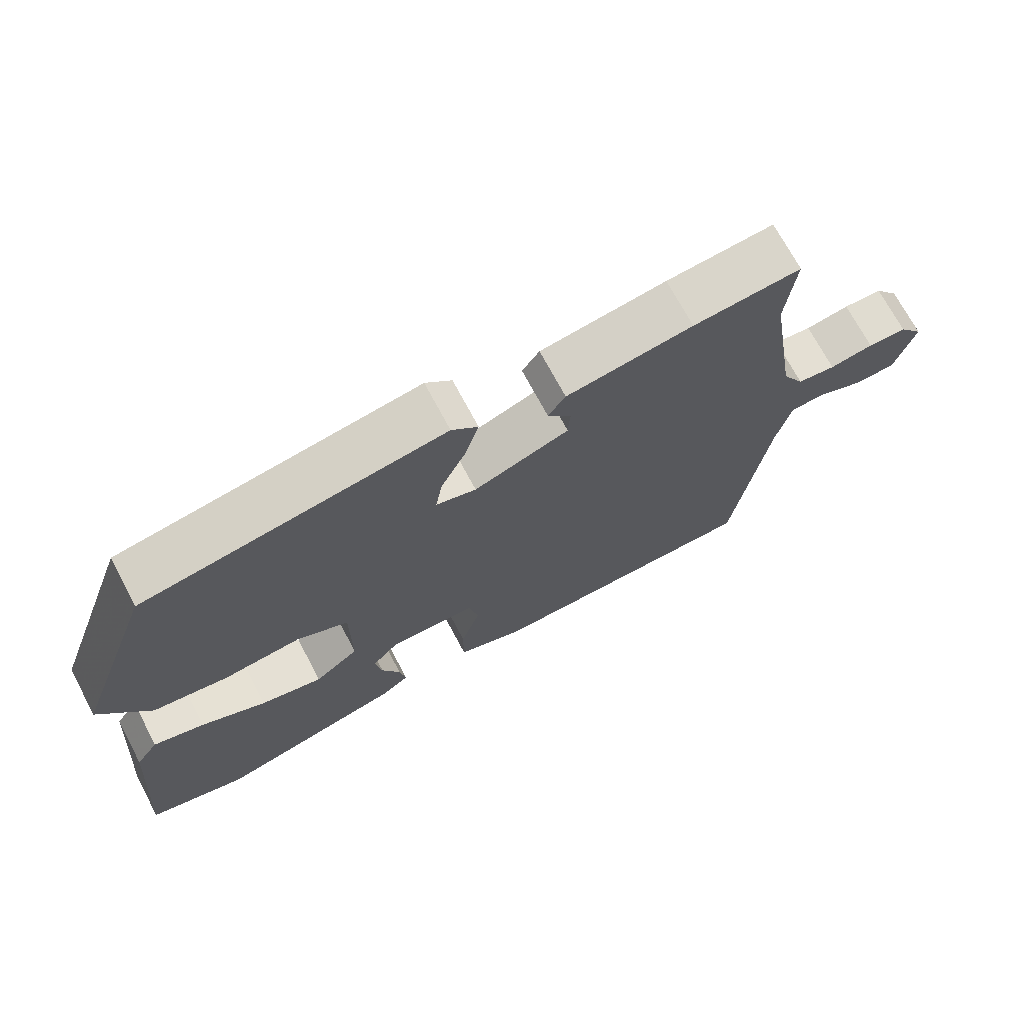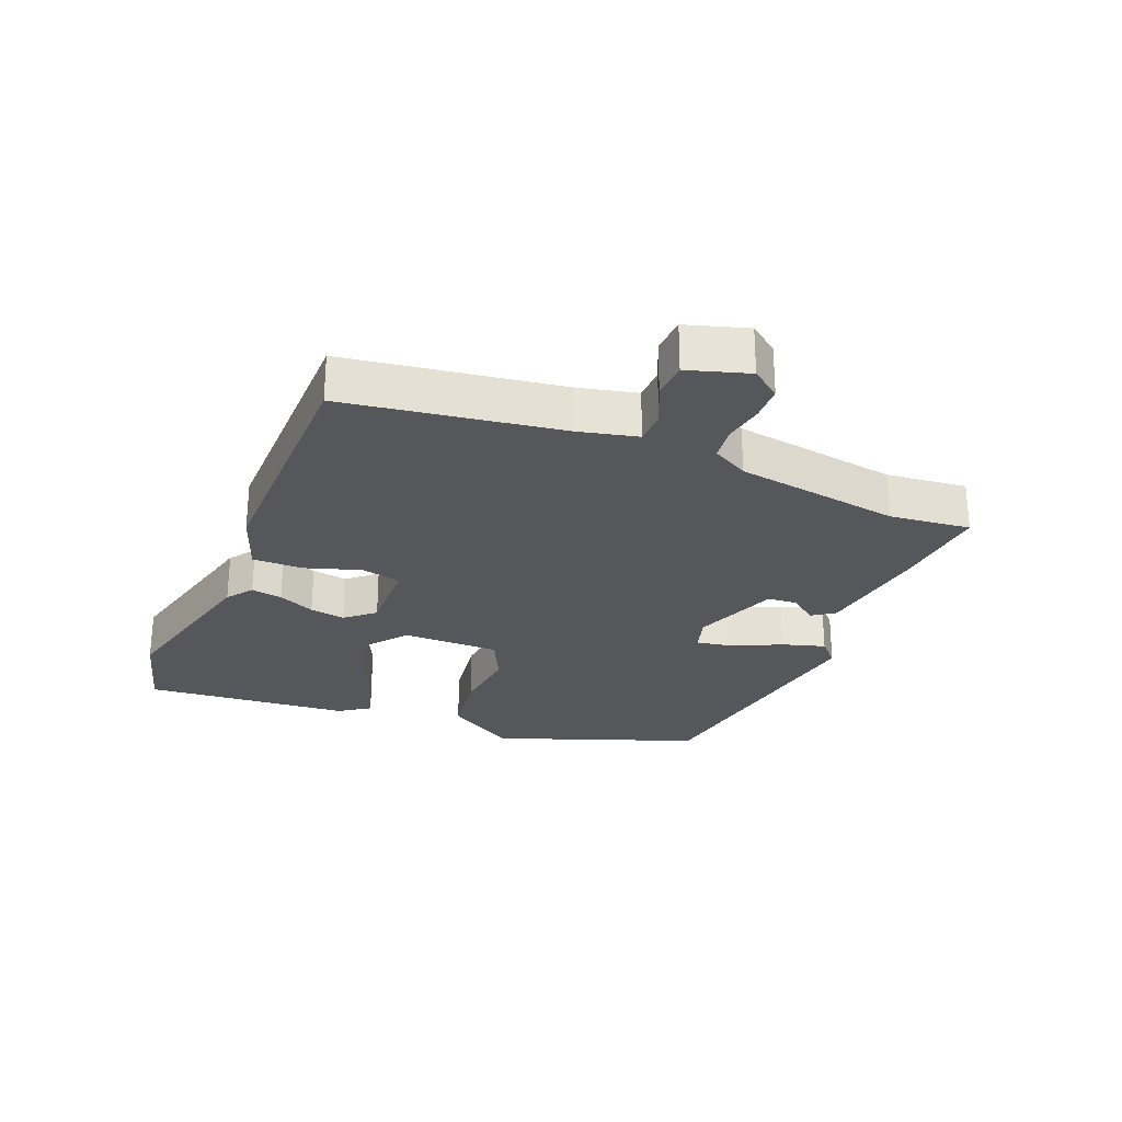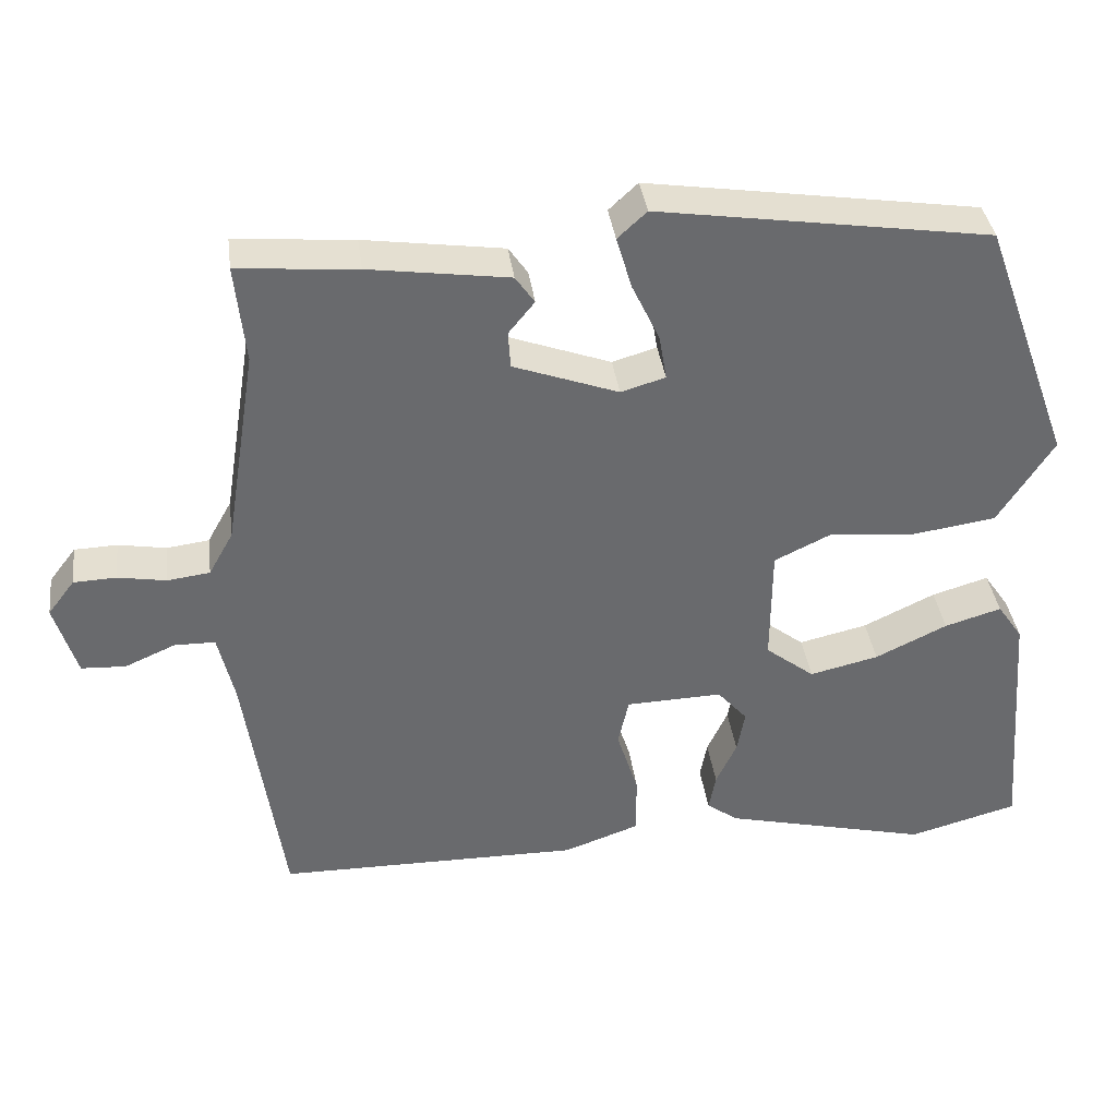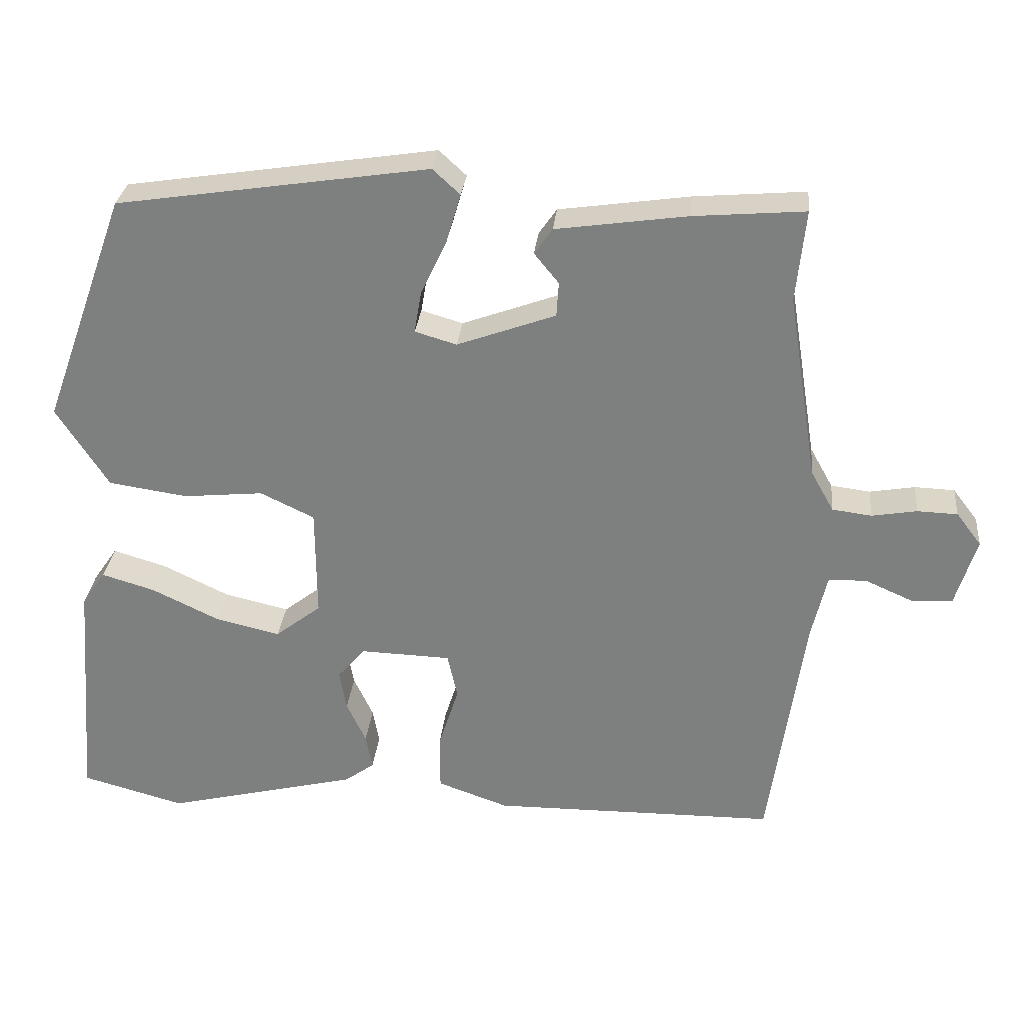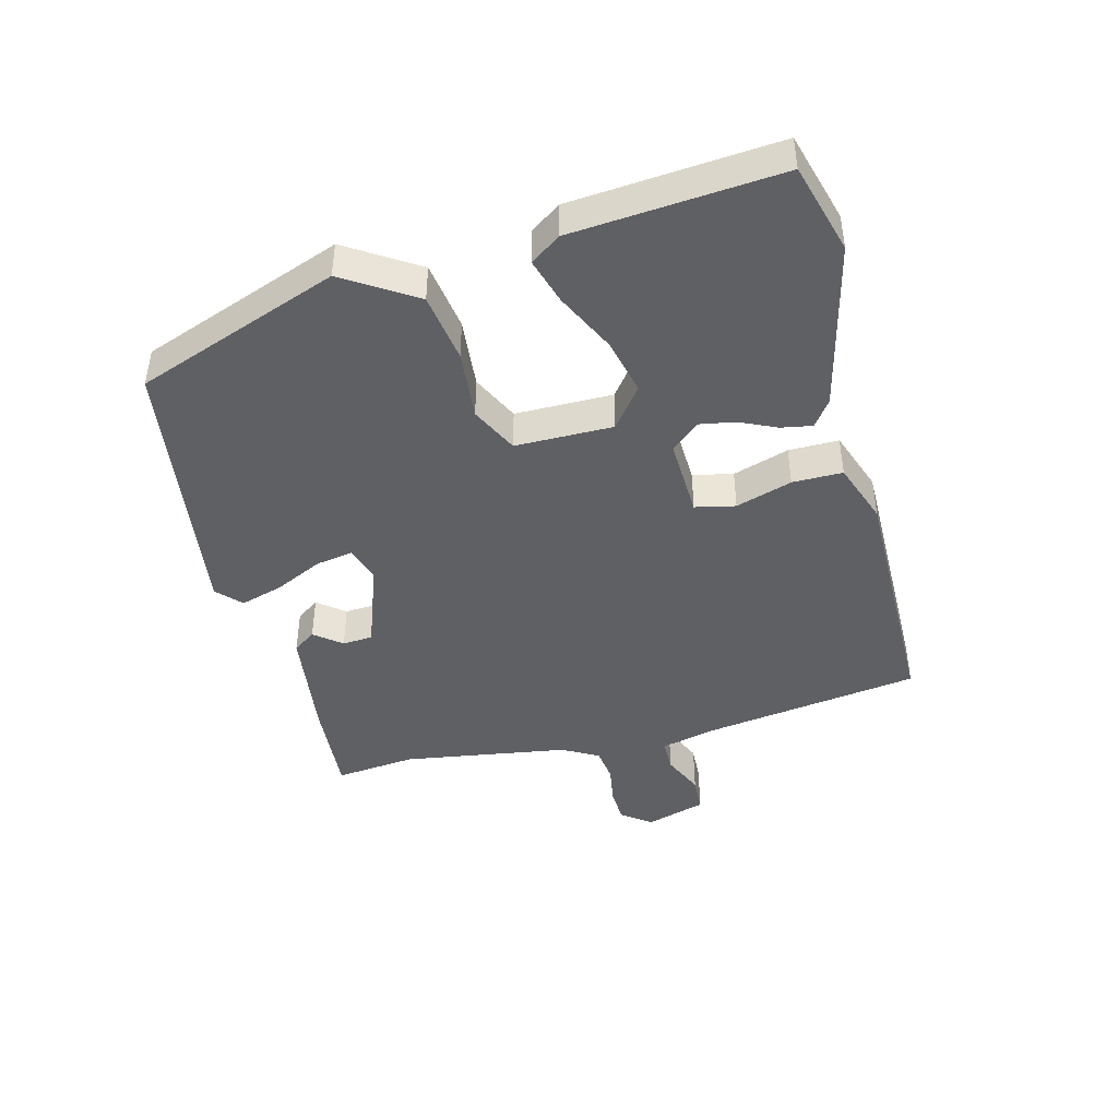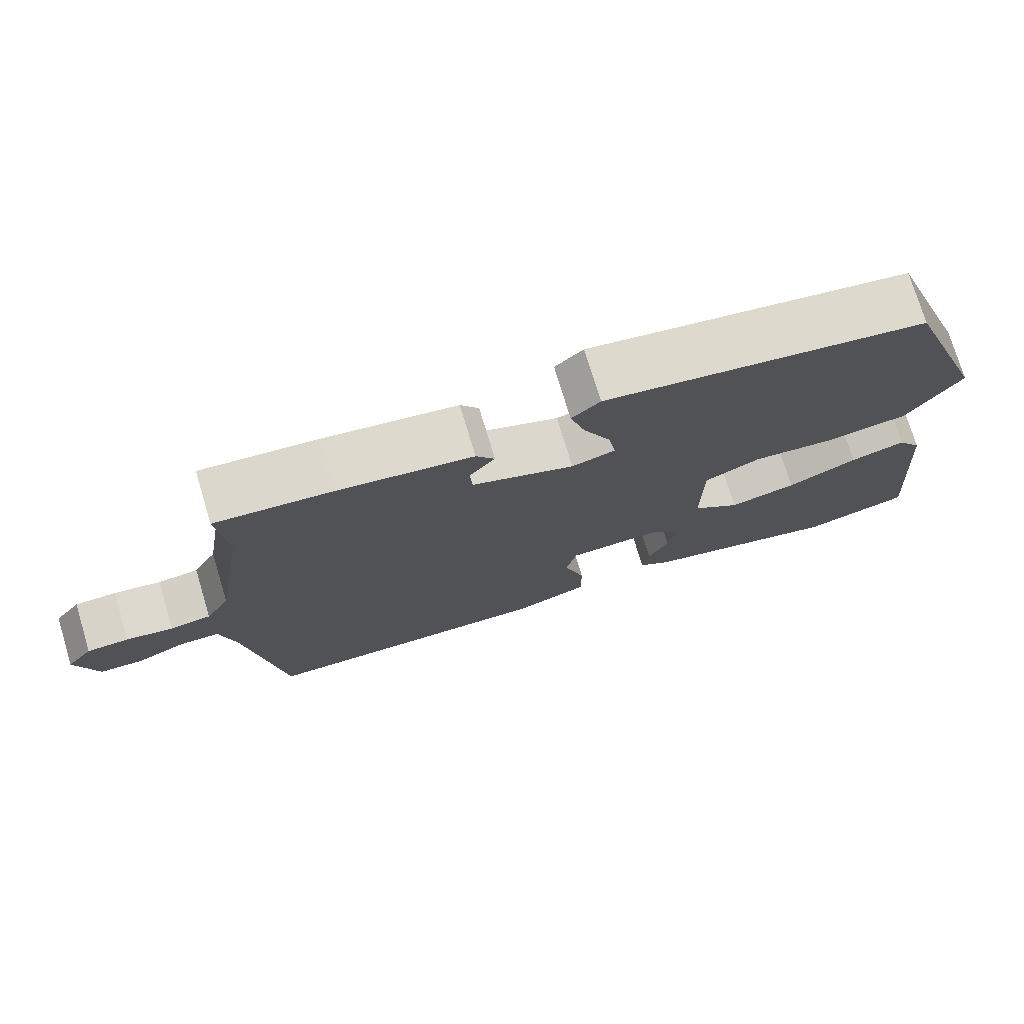
<metadata>
{"format":"obj","ext":"obj","renderer":"f3d","projection":"perspective","resolution":1024,"background":"white","views":[{"elev":71.0,"azim":152.0,"up":"+Z"},{"elev":-26.6,"azim":-112.0,"up":"+Y"},{"elev":37.3,"azim":-7.6,"up":"+Z"},{"elev":29.6,"azim":-174.3,"up":"+Z"},{"elev":-43.7,"azim":104.8,"up":"+Y"},{"elev":75.0,"azim":-16.8,"up":"+Z"}]}
</metadata>
<code>
v 0.559 0.07 -0.484
v 0.416 0.07 -0.523
v 0.147 0.07 -0.457
v 0.106 0.07 -0.427
v 0.115 0.07 -0.378
v 0.142 0.07 -0.32
v 0.152 0.07 -0.264
v 0.113 0.07 -0.219
v -0.013 0.07 -0.223
v -0.027 0.07 -0.286
v 0.001 0.07 -0.375
v 0.001 0.07 -0.454
v -0.098 0.07 -0.489
v -0.495 0.07 -0.485
v -0.544 0.07 -0.144
v -0.565 0.07 -0.053
v -0.618 0.07 -0.052
v -0.684 0.07 -0.081
v -0.742 0.07 -0.078
v -0.771 0.07 0.018
v -0.736 0.07 0.064
v -0.68 0.07 0.066
v -0.617 0.07 0.055
v -0.562 0.07 0.062
v -0.53 0.07 0.119
v -0.488 0.07 0.38
v -0.501 0.07 0.508
v -0.346 0.07 0.495
v -0.164 0.07 0.469
v -0.139 0.07 0.433
v -0.173 0.07 0.391
v -0.17 0.07 0.343
v -0.033 0.07 0.293
v 0.025 0.07 0.31
v 0.015 0.07 0.369
v -0.021 0.07 0.445
v -0.041 0.07 0.513
v -0.003 0.07 0.548
v 0.43 0.07 0.482
v 0.547 0.07 0.16
v 0.475 0.07 0.048
v 0.365 0.07 0.032
v 0.254 0.07 0.043
v 0.179 0.07 0.007
v 0.178 0.07 -0.147
v 0.242 0.07 -0.197
v 0.332 0.07 -0.176
v 0.426 0.07 -0.131
v 0.5 0.07 -0.109
v 0.533 0.07 -0.157
v 0.559 0 -0.484
v 0.416 0 -0.523
v 0.147 0 -0.457
v 0.106 0 -0.427
v 0.115 0 -0.378
v 0.142 0 -0.32
v 0.152 0 -0.264
v 0.113 0 -0.219
v -0.013 0 -0.223
v -0.027 0 -0.286
v 0.001 0 -0.375
v 0.001 0 -0.454
v -0.098 0 -0.489
v -0.495 0 -0.485
v -0.544 0 -0.144
v -0.565 0 -0.053
v -0.618 0 -0.052
v -0.684 0 -0.081
v -0.742 0 -0.078
v -0.771 0 0.018
v -0.736 0 0.064
v -0.68 0 0.066
v -0.617 0 0.055
v -0.562 0 0.062
v -0.53 0 0.119
v -0.488 0 0.38
v -0.501 0 0.508
v -0.346 0 0.495
v -0.164 0 0.469
v -0.139 0 0.433
v -0.173 0 0.391
v -0.17 0 0.343
v -0.033 0 0.293
v 0.025 0 0.31
v 0.015 0 0.369
v -0.021 0 0.445
v -0.041 0 0.513
v -0.003 0 0.548
v 0.43 0 0.482
v 0.547 0 0.16
v 0.475 0 0.048
v 0.365 0 0.032
v 0.254 0 0.043
v 0.179 0 0.007
v 0.178 0 -0.147
v 0.242 0 -0.197
v 0.332 0 -0.176
v 0.426 0 -0.131
v 0.5 0 -0.109
v 0.533 0 -0.157
f 4 5 6
f 3 4 6
f 2 3 6
f 1 2 6
f 50 1 6
f 49 50 6
f 48 49 6
f 47 48 6
f 46 47 6 7
f 45 46 7 8
f 44 45 8 9
f 41 42 43
f 40 41 43
f 39 40 43
f 38 39 43
f 37 38 43
f 36 37 43
f 35 36 43
f 34 35 43 44
f 33 34 44 9
f 29 30 31
f 28 29 31
f 27 28 31
f 26 27 31
f 25 26 31 32
f 33 9 10
f 32 33 10
f 25 32 10
f 24 25 10
f 21 22 23
f 20 21 23
f 19 20 23
f 18 19 23
f 17 18 23
f 16 17 23 24
f 13 14 15
f 12 13 15
f 11 12 15
f 10 11 15
f 24 10 15
f 15 16 24
f 56 55 54
f 56 54 53
f 56 53 52
f 56 52 51
f 56 51 100
f 56 100 99
f 56 99 98
f 56 98 97
f 57 56 97 96
f 58 57 96 95
f 59 58 95 94
f 93 92 91
f 93 91 90
f 93 90 89
f 93 89 88
f 93 88 87
f 93 87 86
f 93 86 85
f 94 93 85 84
f 59 94 84 83
f 81 80 79
f 81 79 78
f 81 78 77
f 81 77 76
f 82 81 76 75
f 60 59 83
f 60 83 82
f 60 82 75
f 60 75 74
f 73 72 71
f 73 71 70
f 73 70 69
f 73 69 68
f 73 68 67
f 74 73 67 66
f 65 64 63
f 65 63 62
f 65 62 61
f 65 61 60
f 65 60 74
f 74 66 65
f 1 51 52 2
f 2 52 53 3
f 3 53 54 4
f 4 54 55 5
f 5 55 56 6
f 6 56 57 7
f 7 57 58 8
f 8 58 59 9
f 9 59 60 10
f 10 60 61 11
f 11 61 62 12
f 12 62 63 13
f 13 63 64 14
f 14 64 65 15
f 15 65 66 16
f 16 66 67 17
f 17 67 68 18
f 18 68 69 19
f 19 69 70 20
f 20 70 71 21
f 21 71 72 22
f 22 72 73 23
f 23 73 74 24
f 24 74 75 25
f 25 75 76 26
f 26 76 77 27
f 27 77 78 28
f 28 78 79 29
f 29 79 80 30
f 30 80 81 31
f 31 81 82 32
f 32 82 83 33
f 33 83 84 34
f 34 84 85 35
f 35 85 86 36
f 36 86 87 37
f 37 87 88 38
f 38 88 89 39
f 39 89 90 40
f 40 90 91 41
f 41 91 92 42
f 42 92 93 43
f 43 93 94 44
f 44 94 95 45
f 45 95 96 46
f 46 96 97 47
f 47 97 98 48
f 48 98 99 49
f 49 99 100 50
f 50 100 51 1

</code>
